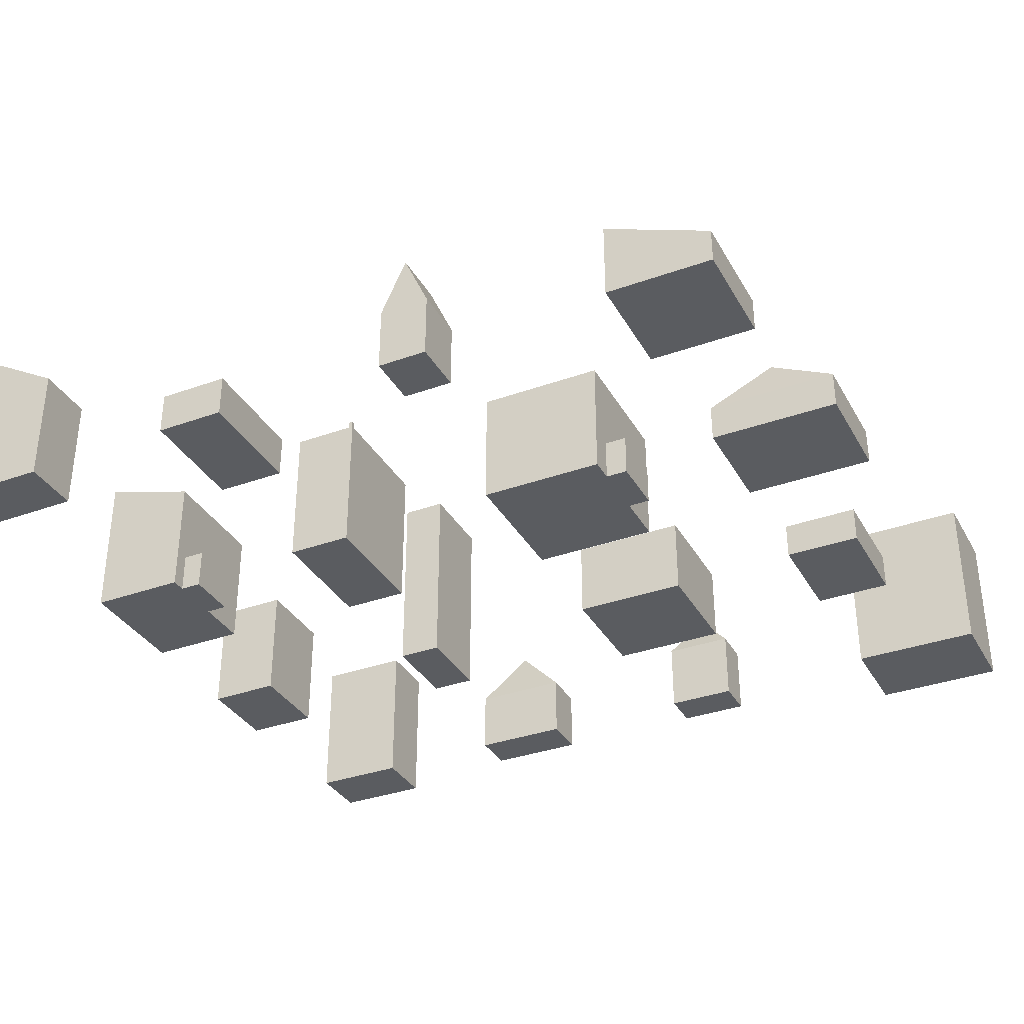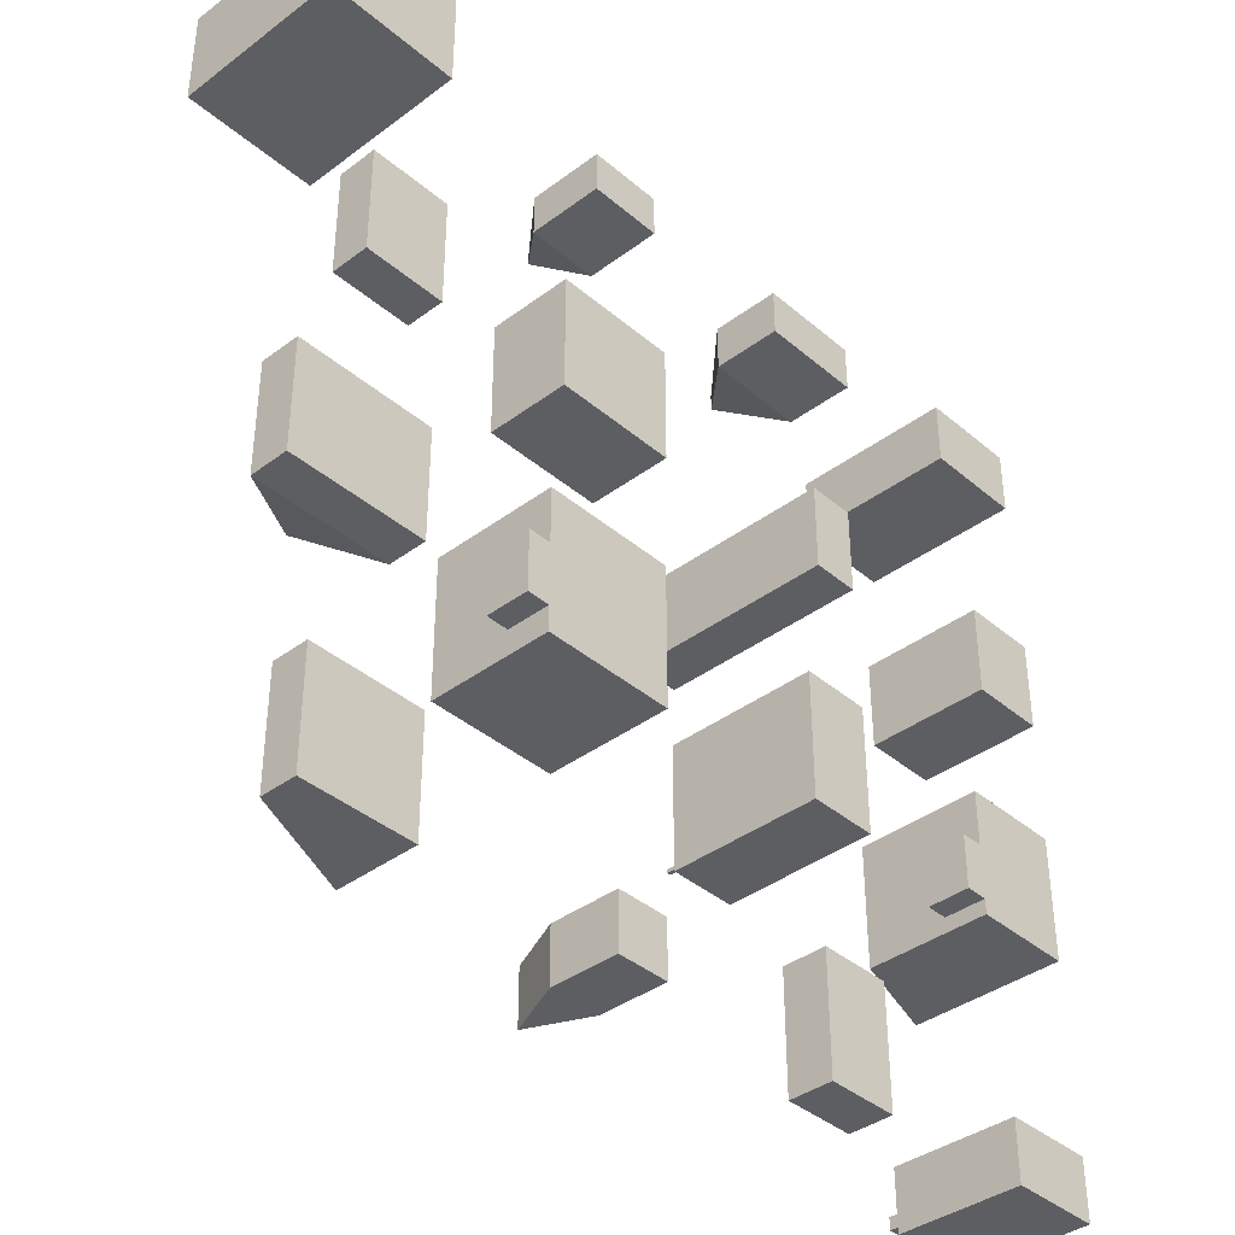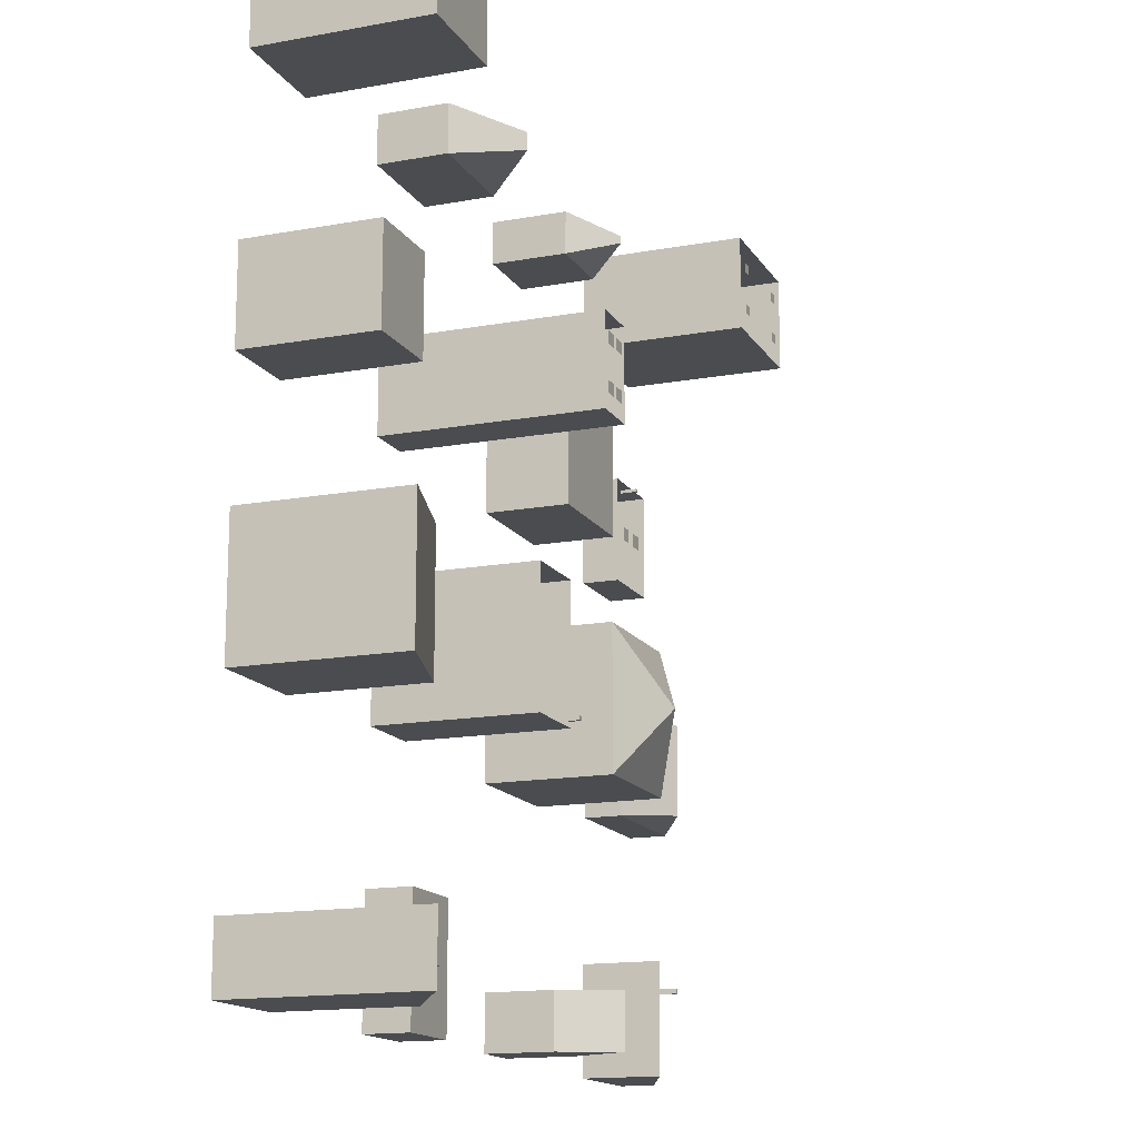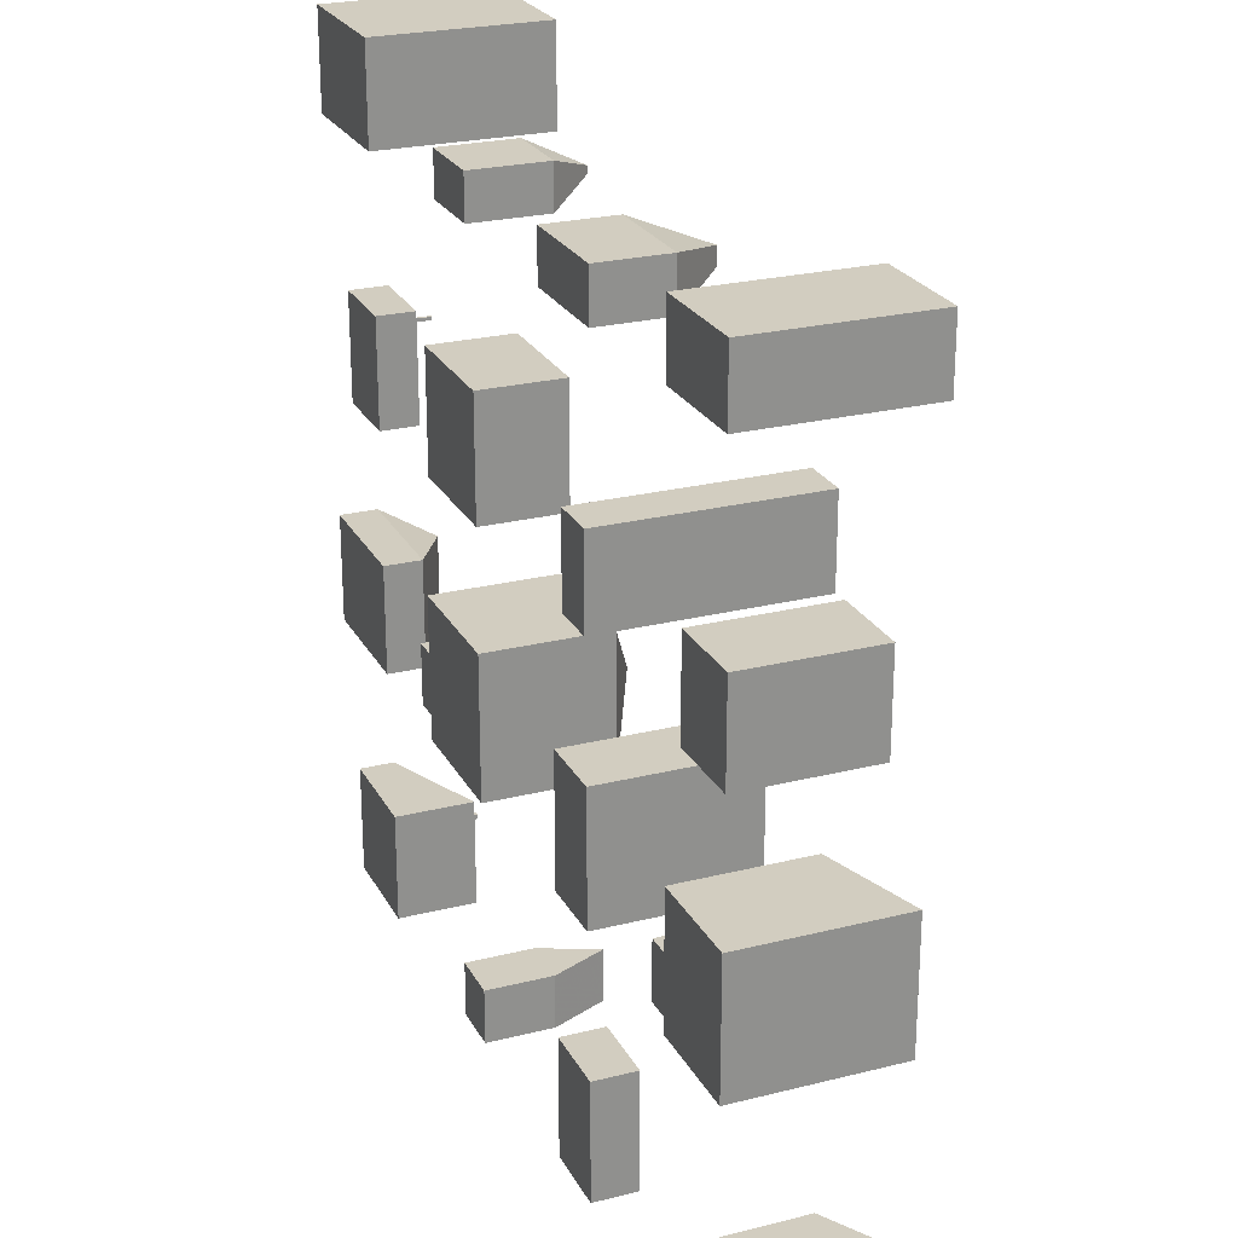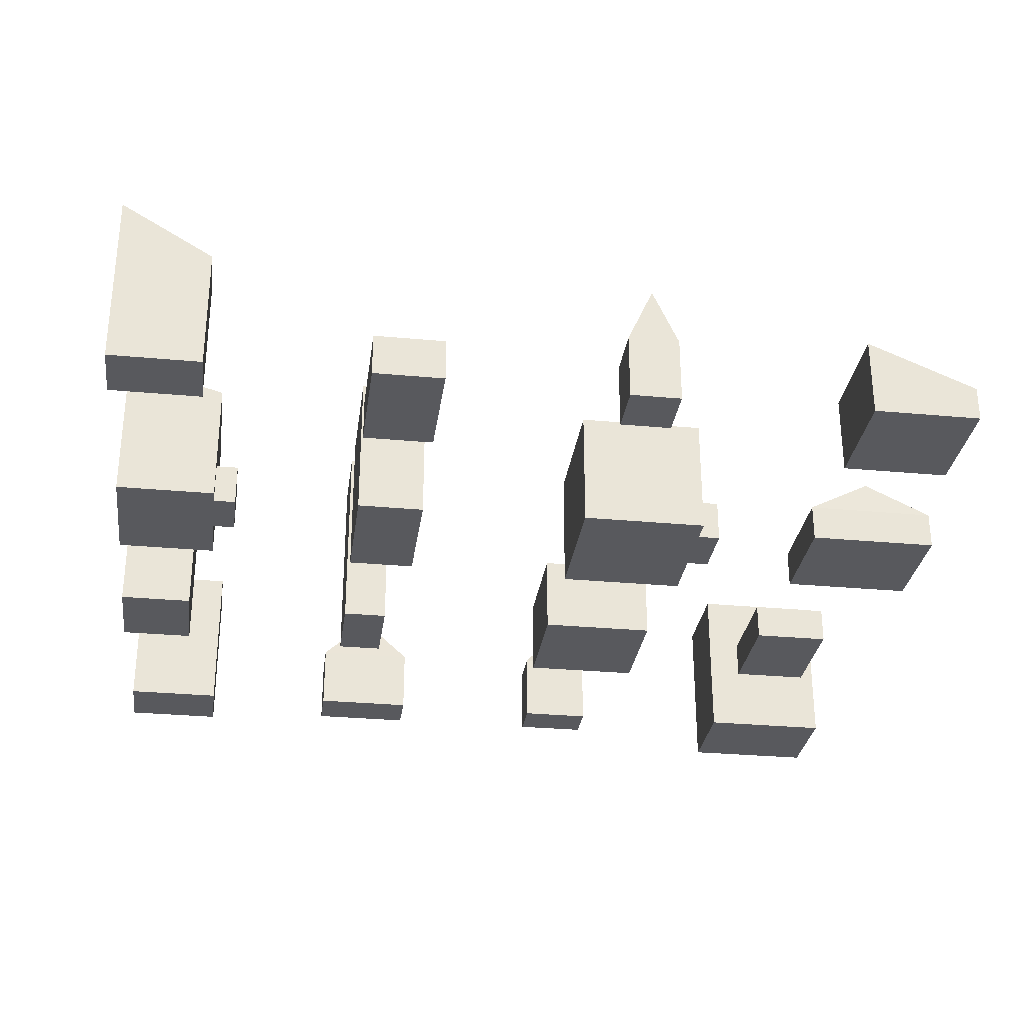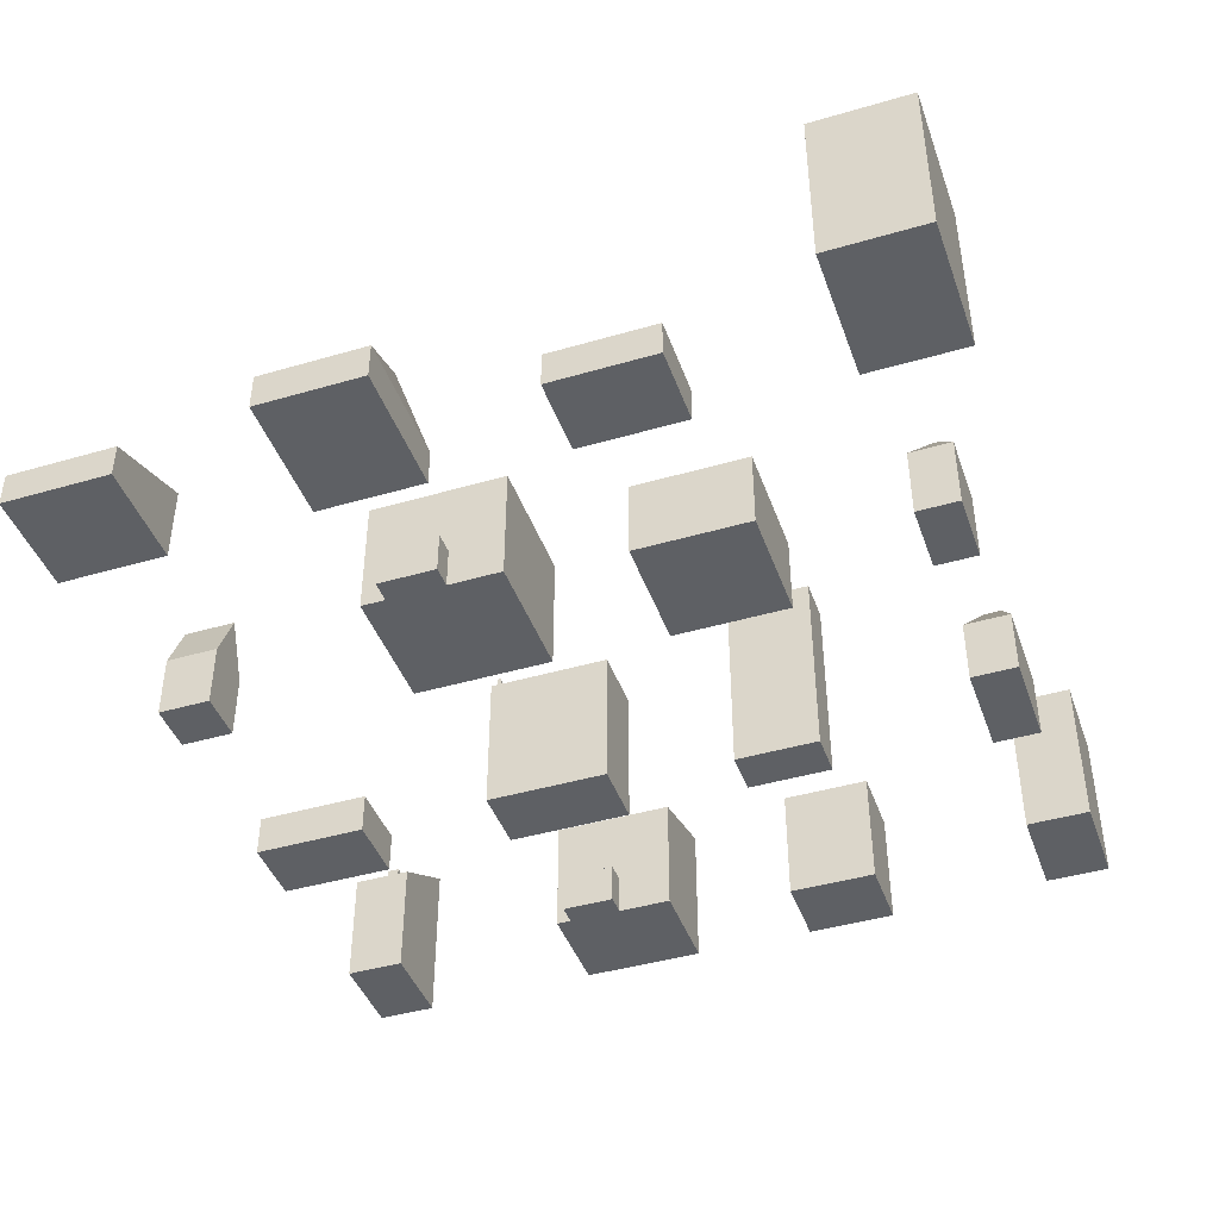
<metadata>
{"format":"obj","ext":"obj","renderer":"f3d","projection":"perspective","resolution":1024,"background":"white","views":[{"elev":-34.4,"azim":25.8,"up":"+Z"},{"elev":-38.7,"azim":133.2,"up":"+Y"},{"elev":-15.1,"azim":-68.7,"up":"+Y"},{"elev":24.5,"azim":-112.4,"up":"+Y"},{"elev":-29.9,"azim":-7.7,"up":"+Z"},{"elev":-43.0,"azim":109.1,"up":"+Z"}]}
</metadata>
<code>
v 2.616 1.56 12.29
v 4.344 1.56 11.26
v 4.344 1.56 12.29
v 2.616 2.52 12.29
v 4.344 2.52 12.29
v 4.344 2.52 11.26
v 6.62 -0.4 -0
v -0.7 -0.4 -0
v -0.7 4.47 -0
v 6.62 4.47 0
v -0.7 -0.4 14.27
v -0.7 -0.4 0
v 6.62 -0.4 9.903
v 6.62 -0.4 0
v 6.62 -0.4 9.903
v 6.62 4.47 9.903
v -0.7 4.47 14.27
v -0.7 -0.4 14.27
v 7.65 20.55 -0
v 7.65 19.32 -0
v -0.46 19.32 -0
v 7.65 24.93 -0
v -0.46 29.41 -0
v 9.44 24.93 -0
v 9.44 20.55 -0
v 7.65 29.41 -0
v -0.46 29.41 12.49
v -0.46 19.32 12.49
v 7.65 19.32 10.06
v 7.65 29.41 10.06
v 7.65 19.32 10.06
v 7.65 20.55 3.4
v 7.65 24.93 3.4
v 7.65 29.41 10.06
v 9.44 20.55 3.4
v 9.44 24.93 3.4
v 5.58 39.39 -0
v -0.53 39.39 -0
v -0.53 46.7 -0
v 5.58 46.7 -0
v -0.53 46.7 9.96
v -0.53 39.39 9.96
v 5.58 39.39 9.96
v 5.58 46.7 9.96
v 8.02 60 -0
v 0 60 -0
v 0 65.22 -0
v 8.02 65.22 -0
v 0 65.22 13.08
v 0 60 13.08
v 8.02 60 13.08
v 8.02 65.22 13.08
v 0 60 13.08
v 8.02 60 13.08
v 8.02 65.22 13.08
v 0 65.22 13.08
v 25.09 -0.61 -0
v 19.43 -0.61 -0
v 19.43 8.79 -0
v 25.09 8.79 -0
v 19.43 8.79 3.46
v 19.43 -0.61 3.46
v 25.09 -0.61 3.46
v 25.09 8.79 3.46
v 19.43 -0.61 3.46
v 25.09 -0.61 3.46
v 25.09 8.79 3.46
v 19.43 8.79 3.46
v 24.71 20.1 13.04
v 24.71 20.1 12.16
v 25.03 20.1 12.16
v 25.03 20.1 13.04
v 25.03 20.42 12.16
v 24.71 20.42 12.16
v 24.71 20.42 13.04
v 25.03 20.42 13.04
v 25.32 19.71 -0
v 19.81 19.71 -0
v 19.81 29.95 -0
v 25.32 29.95 -0
v 19.81 19.71 12.16
v 25.32 19.71 12.16
v 25.32 29.95 12.16
v 19.81 29.95 12.16
v 23.71 40 -0
v 20 40 -0
v 20 47 -0
v 23.71 47 -0
v 22.12 42.2 16.7
v 22.12 41.29 16.7
v 23.13 41.29 16.7
v 23.13 42.2 16.7
v 20.58 42.2 16.7
v 20.58 41.29 16.7
v 21.59 41.29 16.7
v 21.59 42.2 16.7
v 22.12 45.7 16.7
v 22.12 44.79 16.7
v 23.13 44.79 16.7
v 23.13 45.7 16.7
v 20.58 45.7 16.7
v 20.58 44.79 16.7
v 21.59 44.79 16.7
v 21.59 45.7 16.7
v 20 40 16.7
v 23.71 40 16.7
v 23.71 47 16.7
v 20 47 16.7
v 27.21 59.72 -0
v 19.07 59.72 -0
v 19.07 63.53 -0
v 27.21 63.53 -0
v 19.07 63.53 5.437
v 19.07 59.72 5.437
v 23.14 60.94 9.74
v 23.14 62.31 9.74
v 27.21 59.72 5.437
v 27.21 63.53 5.437
v 19.07 59.72 5.437
v 27.21 59.72 5.437
v 23.14 60.94 9.74
v 19.07 63.53 5.437
v 23.14 62.31 9.74
v 27.21 63.53 5.437
v 19.07 59.72 5.437
v 27.21 59.72 5.437
v 27.21 63.53 5.437
v 19.07 63.53 5.437
v 43.66 -0.26 -0
v 39.57 -0.26 -0
v 39.57 4.08 -0
v 43.66 4.08 -0
v 39.57 4.08 5.361
v 39.57 -0.26 5.361
v 41.62 -0.26 9.92
v 41.62 4.08 9.92
v 41.62 4.08 9.92
v 41.62 -0.26 9.92
v 43.66 -0.26 5.361
v 43.66 4.08 5.361
v 43.66 -0.26 5.361
v 43.66 4.08 5.361
v 49.64 21.21 -0
v 49.64 19.21 -0
v 39.27 19.21 -0
v 49.64 26.03 -0
v 39.27 30.48 -0
v 51.44 26.03 -0
v 51.44 21.21 -0
v 49.64 30.48 -0
v 39.27 19.21 9.961
v 44.45 24.84 12.94
v 39.27 30.48 9.961
v 44.45 24.84 12.94
v 49.64 19.21 9.961
v 49.64 30.48 9.961
v 39.27 19.21 9.961
v 49.64 19.21 9.961
v 39.27 30.48 9.961
v 39.27 19.21 9.961
v 49.64 21.21 3.46
v 49.64 26.03 3.46
v 51.44 21.21 3.46
v 51.44 26.03 3.46
v 51.44 26.03 0
v 49.64 26.03 0
v 49.64 26.03 3.46
v 51.44 26.03 3.46
v 48.65 39.73 -0
v 39.08 39.73 -0
v 39.08 49.19 -0
v 48.65 49.19 -0
v 39.08 49.19 6.6
v 39.08 39.73 6.6
v 48.65 39.73 6.6
v 48.65 49.19 6.6
v 45.82 60 -0
v 40 60 -0
v 40 63.44 -0
v 45.82 63.44 -0
v 40 63.44 6.02
v 40 60 6.02
v 42.91 61.43 9.46
v 42.91 62.01 9.46
v 42.91 62.01 9.46
v 42.91 61.43 9.46
v 45.82 60 6.02
v 45.82 63.44 6.02
v 40 60 6.02
v 45.82 60 6.02
v 42.91 61.43 9.46
v 40 63.44 6.02
v 42.91 62.01 9.46
v 45.82 63.44 6.02
v 40 60 6.02
v 40 60 0
v 45.82 60 0
v 45.82 60 6.02
v 45.82 60 6.02
v 45.82 63.44 6.02
v 45.82 63.44 0
v 40 63.44 0
v 40 63.44 6.02
v 45.82 63.44 6.02
v 40 60 6.02
v 40 63.44 6.02
v 60.64 5.84 7.182
v 60.64 5.84 5.722
v 61.03 5.84 7.182
v 61.03 5.84 5.56
v 61.03 6.23 7.182
v 60.64 6.23 5.722
v 60.64 6.23 7.182
v 61.03 6.23 5.56
v 60.64 6.23 7.182
v 60.64 5.84 7.182
v 61.03 5.84 7.182
v 61.03 6.23 7.182
v 60.64 6.23 5.722
v 60.64 5.84 5.722
v 61.03 5.84 5.56
v 61.03 6.23 5.56
v 67.66 -0.59 -0
v 59.07 -0.59 -0
v 59.07 8.25 -0
v 67.66 8.25 -0
v 62.57 2.38 4.92
v 62.57 1.46 4.92
v 65.38 1.46 3.75
v 65.38 2.38 3.75
v 62.57 6.21 4.92
v 62.57 5.29 4.92
v 65.38 5.29 3.75
v 65.38 6.21 3.75
v 59.07 -0.59 6.377
v 67.66 -0.59 2.803
v 67.66 8.25 2.803
v 59.07 8.25 6.377
v 70.24 19.96 -0
v 59.67 19.96 -0
v 59.67 28.68 -0
v 70.24 28.68 -0
v 59.67 28.68 3.034
v 59.67 19.96 3.034
v 64.95 20.61 6.02
v 64.95 28.03 6.02
v 70.24 19.96 3.034
v 70.24 28.68 3.034
v 59.67 19.96 3.034
v 70.24 19.96 3.034
v 64.95 20.61 6.02
v 59.67 28.68 3.034
v 64.95 28.03 6.02
v 70.24 28.68 3.034
v 59.67 19.96 3.034
v 70.24 19.96 3.034
v 70.24 28.68 3.034
v 59.67 28.68 3.034
v 60.1 46.81 4.4
v 60.1 46.81 3.02
v 60.36 46.81 3.02
v 60.36 46.81 4.4
v 60.36 47.07 3.02
v 60.1 47.07 3.02
v 60.1 47.07 4.4
v 60.36 47.07 4.4
v 65.7 39.28 -0
v 59.38 39.28 -0
v 59.38 47.89 -0
v 65.7 47.89 -0
v 63.06 44.14 3.02
v 63.06 43.02 3.02
v 64.25 43.02 3.02
v 64.25 44.14 3.02
v 60.83 44.14 3.02
v 60.83 43.02 3.02
v 62.02 43.02 3.02
v 62.02 44.14 3.02
v 59.38 39.28 3.02
v 65.7 39.28 3.02
v 65.7 47.89 3.02
v 59.38 47.89 3.02
v 70.39 59.67 -0
v 59.54 59.67 -0
v 59.54 67.54 -0
v 70.39 67.54 -0
v 68.09 62.21 13.84
v 68.09 61.39 13.84
v 69.1 61.39 13.84
v 69.1 62.21 13.84
v 60.83 62.21 13.84
v 60.83 61.39 13.84
v 61.84 61.39 13.84
v 61.84 62.21 13.84
v 68.09 65.81 13.84
v 68.09 64.99 13.84
v 69.1 64.99 13.84
v 69.1 65.81 13.84
v 60.83 65.81 13.84
v 60.83 64.99 13.84
v 61.84 64.99 13.84
v 61.84 65.81 13.84
v 59.54 59.67 13.84
v 70.39 59.67 13.84
v 70.39 67.54 13.84
v 59.54 67.54 13.84
f 1 2 3
f 4 1 3
f 3 5 4
f 5 6 4
f 3 2 6
f 6 5 3
f 7 8 9
f 9 10 7
f 11 12 13
f 14 13 12
f 15 7 10
f 10 16 15
f 16 9 17
f 9 16 10
f 9 8 18
f 18 17 9
f 19 20 21
f 19 21 22
f 23 22 21
f 24 25 22
f 19 22 25
f 23 26 22
f 27 28 29
f 29 30 27
f 28 21 31
f 20 31 21
f 20 19 32
f 31 32 33
f 32 31 20
f 22 26 33
f 33 34 31
f 34 33 26
f 34 23 27
f 23 34 26
f 23 21 28
f 28 27 23
f 32 19 25
f 25 35 32
f 35 25 24
f 24 36 35
f 24 22 33
f 33 36 24
f 33 32 35
f 35 36 33
f 37 38 39
f 39 40 37
f 41 42 43
f 43 44 41
f 42 38 37
f 37 43 42
f 43 37 40
f 40 44 43
f 40 39 41
f 41 44 40
f 39 38 42
f 42 41 39
f 45 46 47
f 47 48 45
f 49 50 51
f 51 52 49
f 53 46 45
f 45 54 53
f 54 45 48
f 48 55 54
f 48 47 56
f 56 55 48
f 47 46 53
f 53 56 47
f 57 58 59
f 59 60 57
f 61 62 63
f 63 64 61
f 65 58 57
f 57 66 65
f 66 57 60
f 60 67 66
f 60 59 68
f 68 67 60
f 59 58 65
f 65 68 59
f 69 70 71
f 71 72 69
f 73 74 75
f 75 76 73
f 74 70 69
f 69 75 74
f 72 71 73
f 73 76 72
f 75 69 72
f 72 76 75
f 74 70 71
f 71 73 74
f 77 78 79
f 79 80 77
f 81 78 77
f 77 82 81
f 82 77 80
f 80 83 82
f 80 79 84
f 84 83 80
f 79 78 81
f 81 84 79
f 85 86 87
f 87 88 85
f 89 90 91
f 91 92 89
f 93 94 95
f 95 96 93
f 97 98 99
f 99 100 97
f 101 102 103
f 103 104 101
f 105 86 85
f 85 106 105
f 106 85 88
f 88 107 106
f 88 87 108
f 108 107 88
f 87 86 105
f 105 108 87
f 109 110 111
f 111 112 109
f 113 114 115
f 115 116 113
f 116 115 117
f 117 118 116
f 119 120 121
f 122 123 124
f 125 110 109
f 109 126 125
f 126 109 112
f 112 127 126
f 112 111 128
f 128 127 112
f 111 110 125
f 125 128 111
f 129 130 131
f 131 132 129
f 133 134 135
f 135 136 133
f 137 138 139
f 139 140 137
f 134 130 129
f 134 141 135
f 141 134 129
f 141 129 132
f 132 142 141
f 132 131 133
f 136 142 133
f 132 133 142
f 131 130 134
f 134 133 131
f 143 144 145
f 143 145 146
f 147 146 145
f 148 149 146
f 143 146 149
f 147 150 146
f 151 152 153
f 154 155 156
f 157 158 152
f 159 152 156
f 160 145 144
f 144 155 160
f 144 143 161
f 155 161 162
f 161 155 144
f 146 150 162
f 162 156 155
f 156 162 150
f 150 147 159
f 159 156 150
f 147 145 160
f 160 159 147
f 161 143 149
f 149 163 161
f 163 149 148
f 148 164 163
f 165 166 167
f 167 168 165
f 162 161 163
f 163 164 162
f 169 170 171
f 171 172 169
f 173 174 175
f 175 176 173
f 174 170 169
f 169 175 174
f 175 169 172
f 172 176 175
f 172 171 173
f 173 176 172
f 171 170 174
f 174 173 171
f 177 178 179
f 179 180 177
f 181 182 183
f 183 184 181
f 185 186 187
f 187 188 185
f 189 190 191
f 192 193 194
f 195 196 197
f 197 198 195
f 199 177 180
f 180 200 199
f 201 202 203
f 203 204 201
f 179 178 205
f 205 206 179
f 207 208 209
f 210 209 208
f 211 212 213
f 212 211 214
f 212 208 207
f 207 213 212
f 209 210 214
f 214 211 209
f 215 216 217
f 217 218 215
f 219 220 221
f 221 222 219
f 223 224 225
f 225 226 223
f 227 228 229
f 229 230 227
f 231 232 233
f 233 234 231
f 235 224 236
f 223 236 224
f 236 223 226
f 226 237 236
f 237 225 238
f 225 237 226
f 225 224 235
f 235 238 225
f 239 240 241
f 241 242 239
f 243 244 245
f 245 246 243
f 246 245 247
f 247 248 246
f 249 250 251
f 252 253 254
f 255 240 239
f 239 256 255
f 256 239 242
f 242 257 256
f 242 241 258
f 258 257 242
f 241 240 255
f 255 258 241
f 259 260 261
f 261 262 259
f 263 264 265
f 265 266 263
f 264 260 259
f 259 265 264
f 262 261 263
f 263 266 262
f 265 259 262
f 262 266 265
f 264 260 261
f 261 263 264
f 267 268 269
f 269 270 267
f 271 272 273
f 273 274 271
f 275 276 277
f 277 278 275
f 279 268 267
f 267 280 279
f 280 267 270
f 270 281 280
f 270 269 282
f 282 281 270
f 269 268 279
f 279 282 269
f 283 284 285
f 285 286 283
f 287 288 289
f 289 290 287
f 291 292 293
f 293 294 291
f 295 296 297
f 297 298 295
f 299 300 301
f 301 302 299
f 303 284 283
f 283 304 303
f 304 283 286
f 286 305 304
f 286 285 306
f 306 305 286
f 285 284 303
f 303 306 285

</code>
